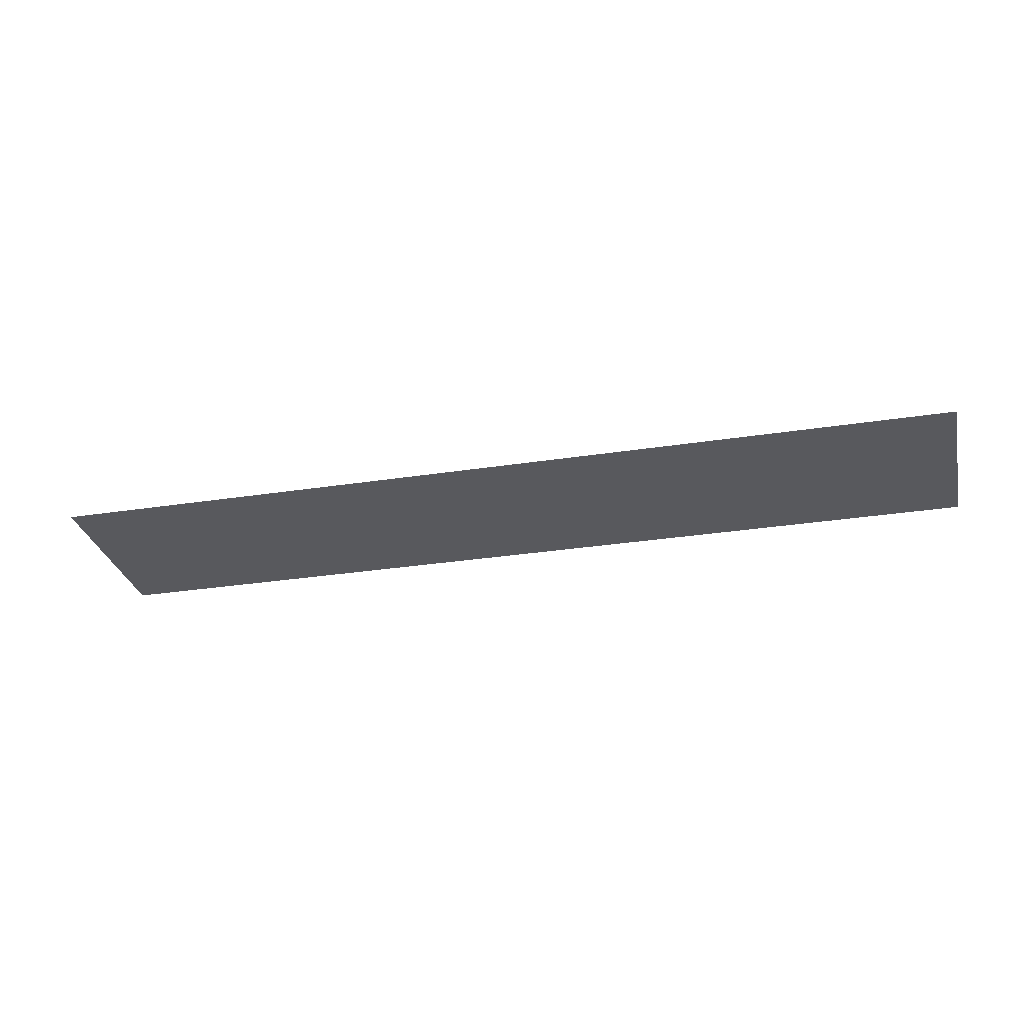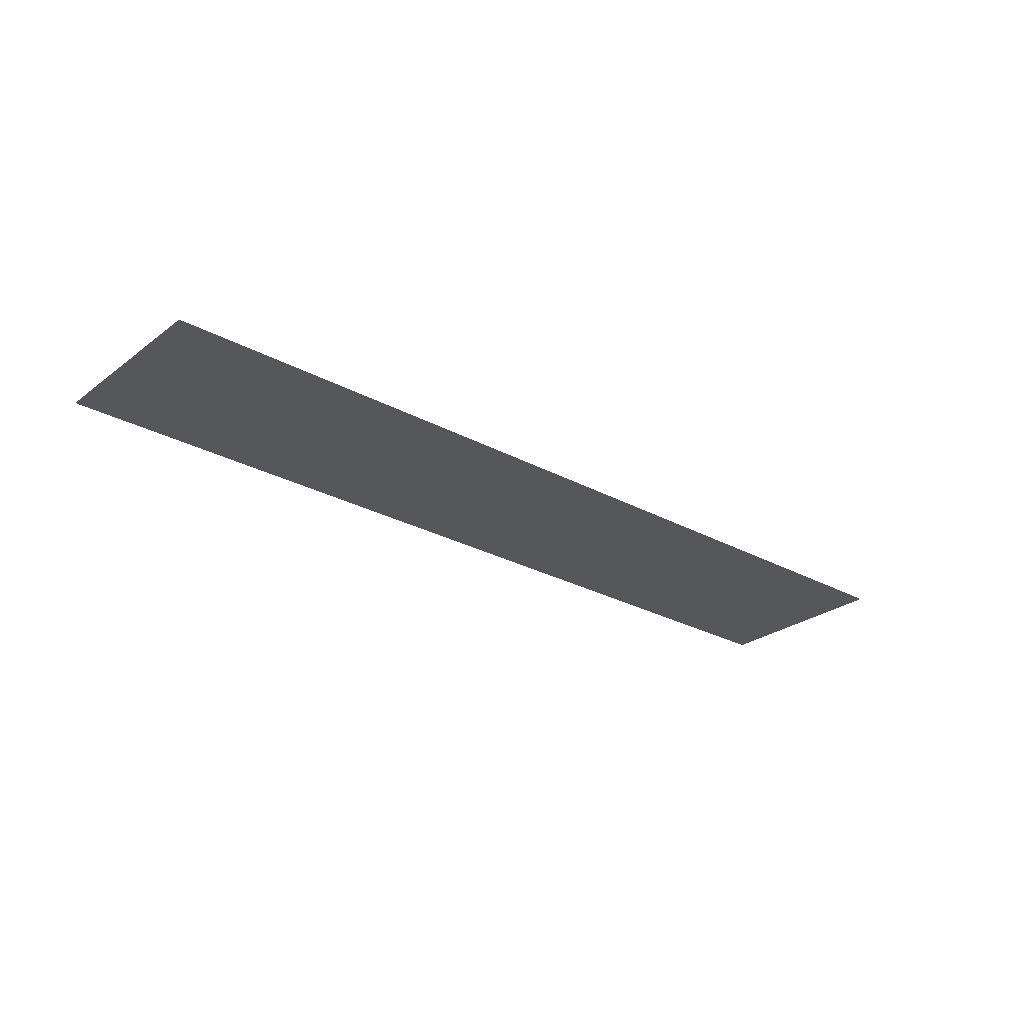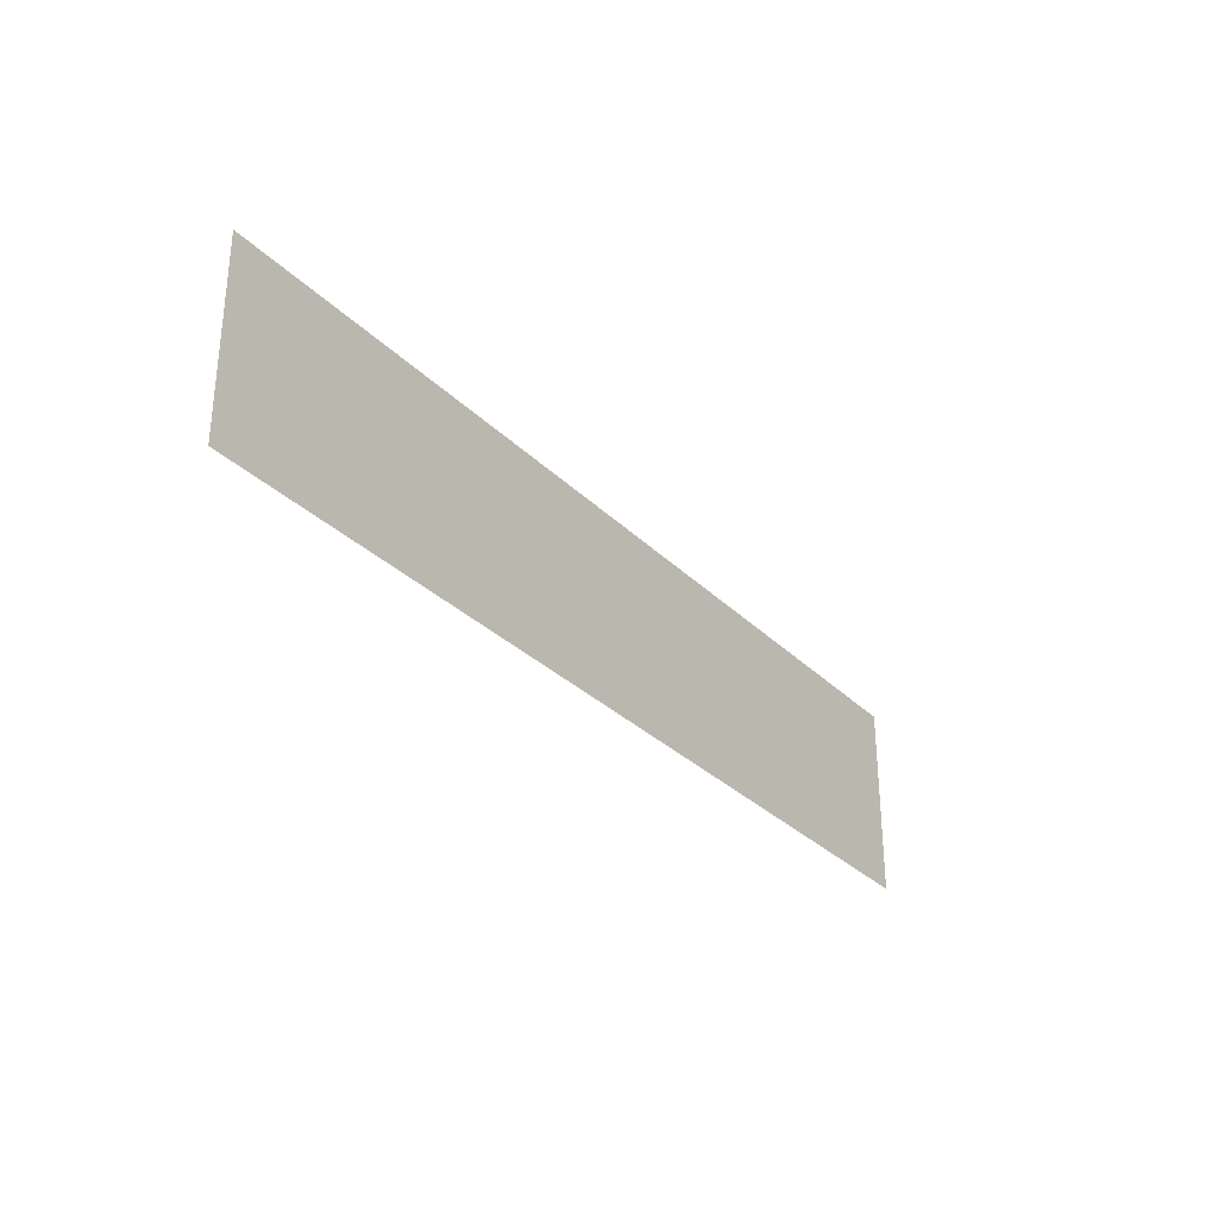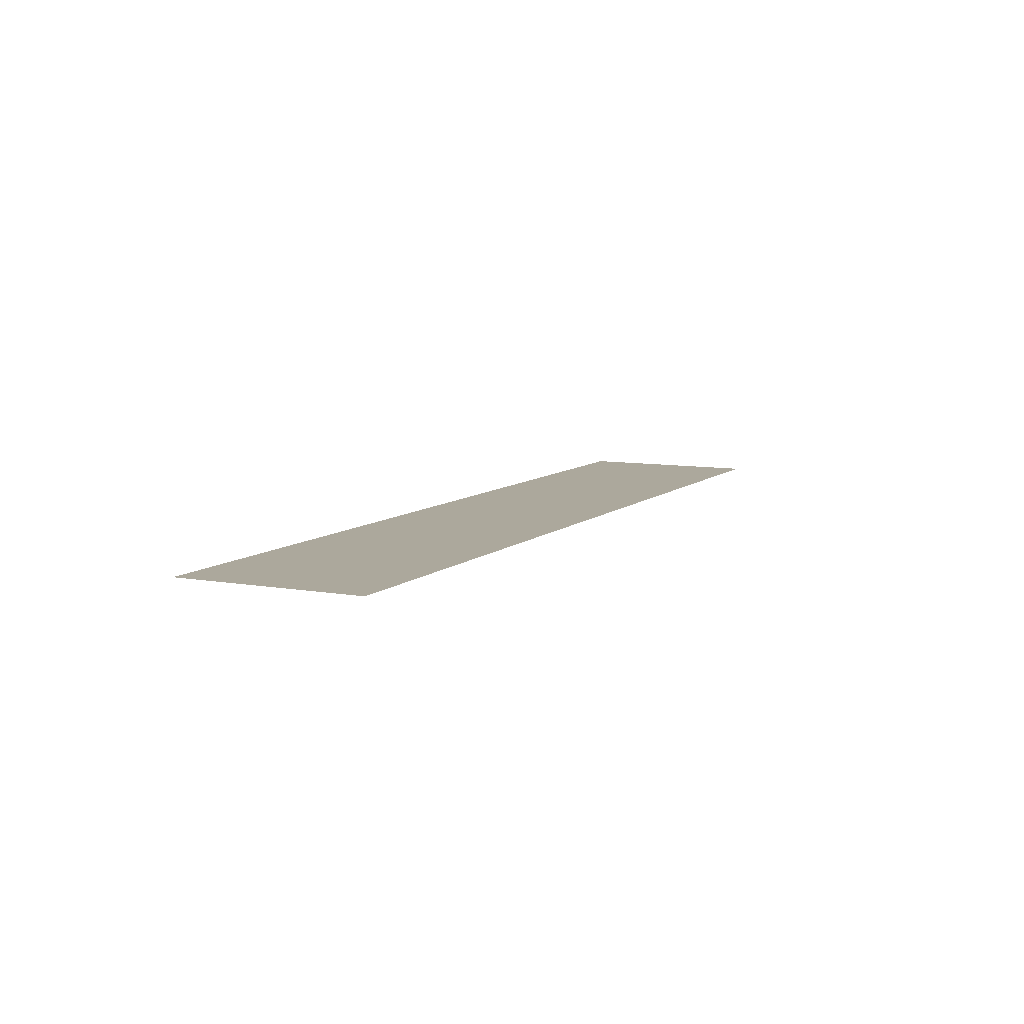
<metadata>
{"format":"obj","ext":"obj","renderer":"f3d","projection":"perspective","resolution":1024,"background":"white","views":[{"elev":-29.8,"azim":12.9,"up":"+Y"},{"elev":-26.7,"azim":139.4,"up":"+Y"},{"elev":-30.6,"azim":-54.3,"up":"+Z"},{"elev":8.5,"azim":-64.0,"up":"+Y"}]}
</metadata>
<code>
v -0.79 -0.0125 -0.03418
v -0.7944 -0.0125 -0.03857
v -0.79 -0.0125 -0.04918
v -0.79 -0.0125 -0.03418
v -0.805 -0.0125 -0.03418
v -0.7944 -0.0125 -0.03857
v -0.82 -0.0125 -0.03418
v -0.8156 -0.0125 -0.03857
v -0.805 -0.0125 -0.03418
v -0.82 -0.0125 -0.03418
v -0.82 -0.0125 -0.04918
v -0.8156 -0.0125 -0.03857
v -0.7944 -0.0125 -0.03857
v -0.805 -0.0125 -0.03418
v -0.8156 -0.0125 -0.03857
v -0.7944 -0.0125 -0.03857
v -0.8156 -0.0125 -0.03857
v -0.82 -0.0125 -0.04918
v -0.79 -0.0125 -0.04918
v -0.9 -0.0125 0.000605
v -0.9 -0.0125 -0.3672
v -0.8124 -0.0125 -0.3672
v -0.8157 -0.0125 -0.2877
v -0.9 -0.0125 0.000605
v -0.8157 -0.0125 -0.2877
v -0.8181 -0.0125 -0.2082
v -0.9 -0.0125 0.000605
v -0.8181 -0.0125 -0.2082
v -0.8195 -0.0125 -0.1287
v -0.9 -0.0125 0.000605
v -0.8195 -0.0125 -0.1287
v -0.82 -0.0125 -0.04918
v -0.9 -0.0125 0.000605
v -0.82 -0.0125 -0.04918
v -0.82 -0.0125 -0.03418
v -0.9 -0.0125 0.000605
v -0.82 -0.0125 -0.03418
v -0.805 -0.0125 -0.03418
v -0.6644 -0.0125 0.000605
v -0.6644 -0.0125 0.000605
v -0.805 -0.0125 -0.03418
v -0.79 -0.0125 -0.03418
v -0.6644 -0.0125 0.000605
v -0.79 -0.0125 -0.03418
v -0.79 -0.0125 -0.04918
v -0.7893 -0.0125 -0.1287
v -0.6644 -0.0125 0.000605
v -0.7893 -0.0125 -0.1287
v -0.7871 -0.0125 -0.2083
v -0.7835 -0.0125 -0.2878
v -0.6644 -0.0125 0.000605
v -0.7835 -0.0125 -0.2878
v -0.7785 -0.0125 -0.3672
v -0.6458 -0.0125 -0.3672
v 0.5786 -0.0125 0.000605
v 0.5966 -0.0125 -0.3535
v 0.6298 -0.0125 -0.3361
v 0.6541 -0.0125 -0.272
v 0.5786 -0.0125 0.000605
v 0.6541 -0.0125 -0.272
v 0.6655 -0.0125 -0.2044
v 0.6696 -0.0125 -0.1361
v 0.5786 -0.0125 0.000605
v 0.6696 -0.0125 -0.1361
v 0.6726 -0.0125 -0.06776
v 0.6744 -0.0125 0.000605
v 0.9 -0.0125 -0.3672
v 0.9 -0.0125 0.000605
v 0.7494 -0.0125 0.000605
v 0.7478 -0.0125 -0.06132
v 0.9 -0.0125 -0.3672
v 0.7478 -0.0125 -0.06132
v 0.7453 -0.0125 -0.1232
v 0.9 -0.0125 -0.3672
v 0.7453 -0.0125 -0.1232
v 0.7418 -0.0125 -0.1851
v 0.9 -0.0125 -0.3672
v 0.7418 -0.0125 -0.1851
v 0.7374 -0.0125 -0.2468
v 0.9 -0.0125 -0.3672
v 0.7374 -0.0125 -0.2468
v 0.7267 -0.0125 -0.3079
v 0.9 -0.0125 -0.3672
v 0.7267 -0.0125 -0.3079
v 0.7088 -0.0125 -0.3672
v 0.7478 -0.0125 -0.06132
v 0.7494 -0.0125 0.000605
v 0.6744 -0.0125 0.000605
v 0.6726 -0.0125 -0.06776
v 0.7478 -0.0125 -0.06132
v 0.6726 -0.0125 -0.06776
v 0.6696 -0.0125 -0.1361
v 0.7453 -0.0125 -0.1232
v -0.7893 -0.0125 -0.1287
v -0.79 -0.0125 -0.04918
v -0.82 -0.0125 -0.04918
v -0.8195 -0.0125 -0.1287
v -0.7893 -0.0125 -0.1287
v -0.8195 -0.0125 -0.1287
v -0.8181 -0.0125 -0.2082
v -0.7871 -0.0125 -0.2083
v 0.7418 -0.0125 -0.1851
v 0.7453 -0.0125 -0.1232
v 0.6696 -0.0125 -0.1361
v 0.6655 -0.0125 -0.2044
v 0.7418 -0.0125 -0.1851
v 0.6655 -0.0125 -0.2044
v 0.6541 -0.0125 -0.272
v 0.7374 -0.0125 -0.2468
v -0.7835 -0.0125 -0.2878
v -0.7871 -0.0125 -0.2083
v -0.8181 -0.0125 -0.2082
v -0.8157 -0.0125 -0.2877
v -0.7835 -0.0125 -0.2878
v -0.8157 -0.0125 -0.2877
v -0.8124 -0.0125 -0.3672
v -0.7785 -0.0125 -0.3672
v 0.7267 -0.0125 -0.3079
v 0.7374 -0.0125 -0.2468
v 0.6541 -0.0125 -0.272
v 0.6298 -0.0125 -0.3361
v 0.7267 -0.0125 -0.3079
v 0.6298 -0.0125 -0.3361
v 0.614 -0.0125 -0.3672
v 0.7088 -0.0125 -0.3672
v -0.4582 -0.0125 -0.02385
v -0.4219 -0.0125 -0.1008
v -0.3926 -0.0125 -0.08907
v -0.3969 -0.0125 -0.002645
v -0.4582 -0.0125 -0.02385
v -0.5111 -0.0125 -0.06125
v -0.448 -0.0125 -0.1186
v -0.4219 -0.0125 -0.1008
v -0.5483 -0.0125 -0.1143
v -0.4678 -0.0125 -0.1431
v -0.448 -0.0125 -0.1186
v -0.5111 -0.0125 -0.06125
v -0.5483 -0.0125 -0.1143
v -0.5603 -0.0125 -0.178
v -0.4754 -0.0125 -0.1737
v -0.4678 -0.0125 -0.1431
v -0.542 -0.0125 -0.2402
v -0.4648 -0.0125 -0.2034
v -0.4754 -0.0125 -0.1737
v -0.5603 -0.0125 -0.178
v -0.542 -0.0125 -0.2402
v -0.4996 -0.0125 -0.2892
v -0.4425 -0.0125 -0.2258
v -0.4648 -0.0125 -0.2034
v -0.4431 -0.0125 -0.3211
v -0.4148 -0.0125 -0.2409
v -0.4425 -0.0125 -0.2258
v -0.4996 -0.0125 -0.2892
v -0.4431 -0.0125 -0.3211
v -0.3801 -0.0125 -0.336
v -0.3844 -0.0125 -0.2495
v -0.4148 -0.0125 -0.2409
v -0.3362 -0.0125 -0.3396
v -0.3437 -0.0125 -0.2522
v -0.3844 -0.0125 -0.2495
v -0.3801 -0.0125 -0.336
v -0.3362 -0.0125 -0.3396
v -0.2922 -0.0125 -0.3415
v -0.3035 -0.0125 -0.2455
v -0.3437 -0.0125 -0.2522
v -0.2481 -0.0125 -0.3416
v -0.2742 -0.0125 -0.2338
v -0.3035 -0.0125 -0.2455
v -0.2922 -0.0125 -0.3415
v -0.2481 -0.0125 -0.3416
v -0.2041 -0.0125 -0.3402
v -0.2691 -0.0125 -0.2303
v -0.2742 -0.0125 -0.2338
v -0.1729 -0.0125 -0.2122
v -0.1951 -0.0125 -0.1898
v -0.2691 -0.0125 -0.2303
v -0.2041 -0.0125 -0.3402
v -0.1729 -0.0125 -0.2122
v -0.2041 -0.0125 -0.3402
v -0.1602 -0.0125 -0.3372
v -0.1451 -0.0125 -0.2272
v -0.1148 -0.0125 -0.2359
v -0.1451 -0.0125 -0.2272
v -0.1602 -0.0125 -0.3372
v -0.1164 -0.0125 -0.3326
v -0.1148 -0.0125 -0.2359
v -0.1164 -0.0125 -0.3326
v -0.07279 -0.0125 -0.3263
v -0.07409 -0.0125 -0.2385
v -0.03387 -0.0125 -0.2318
v -0.07409 -0.0125 -0.2385
v -0.07279 -0.0125 -0.3263
v -0.0295 -0.0125 -0.3182
v -0.03387 -0.0125 -0.2318
v -0.0295 -0.0125 -0.3182
v 0.03175 -0.0125 -0.297
v -0.004555 -0.0125 -0.2201
v 0.02152 -0.0125 -0.2023
v -0.004555 -0.0125 -0.2201
v 0.03175 -0.0125 -0.297
v 0.08468 -0.0125 -0.2596
v 0.02152 -0.0125 -0.2023
v 0.08468 -0.0125 -0.2596
v 0.1219 -0.0125 -0.2066
v 0.04141 -0.0125 -0.1778
v 0.04895 -0.0125 -0.1472
v 0.04141 -0.0125 -0.1778
v 0.1219 -0.0125 -0.2066
v 0.1338 -0.0125 -0.1429
v 0.04895 -0.0125 -0.1472
v 0.1338 -0.0125 -0.1429
v 0.1155 -0.0125 -0.0807
v 0.03836 -0.0125 -0.1174
v 0.0161 -0.0125 -0.09506
v 0.03836 -0.0125 -0.1174
v 0.1155 -0.0125 -0.0807
v 0.07314 -0.0125 -0.03168
v 0.0161 -0.0125 -0.09506
v 0.07314 -0.0125 -0.03168
v 0.01671 -0.0125 0.00019
v -0.01165 -0.0125 -0.08001
v -0.04199 -0.0125 -0.07133
v -0.01165 -0.0125 -0.08001
v 0.01671 -0.0125 0.00019
v 0.01496 -0.0125 0.000605
v -0.04199 -0.0125 -0.07133
v 0.01496 -0.0125 0.000605
v -0.1573 -0.0125 0.000605
v -0.08268 -0.0125 -0.06872
v -0.1229 -0.0125 -0.07543
v -0.08268 -0.0125 -0.06872
v -0.1573 -0.0125 0.000605
v -0.1885 -0.0125 -0.01019
v -0.1229 -0.0125 -0.07543
v -0.1885 -0.0125 -0.01019
v -0.2415 -0.0125 -0.04761
v -0.1522 -0.0125 -0.08712
v -0.1783 -0.0125 -0.1049
v -0.1522 -0.0125 -0.08712
v -0.2415 -0.0125 -0.04761
v -0.2787 -0.0125 -0.1007
v -0.1783 -0.0125 -0.1049
v -0.2787 -0.0125 -0.1007
v -0.2906 -0.0125 -0.1644
v -0.1982 -0.0125 -0.1294
v -0.2057 -0.0125 -0.1601
v -0.1982 -0.0125 -0.1294
v -0.2906 -0.0125 -0.1644
v -0.2723 -0.0125 -0.2265
v -0.2057 -0.0125 -0.1601
v -0.2723 -0.0125 -0.2265
v -0.2691 -0.0125 -0.2303
v -0.1951 -0.0125 -0.1898
v 0.5966 -0.0125 -0.3535
v 0.5972 -0.0125 -0.3672
v 0.614 -0.0125 -0.3672
v 0.6298 -0.0125 -0.3361
v 0.5966 -0.0125 -0.3535
v 0.5786 -0.0125 0.000605
v 0.2217 -0.0125 0.000605
v 0.5966 -0.0125 -0.3535
v 0.2217 -0.0125 0.000605
v 0.2403 -0.0125 -0.3672
v 0.5703 -0.0125 -0.3672
v 0.5966 -0.0125 -0.3535
v 0.5703 -0.0125 -0.3672
v 0.5972 -0.0125 -0.3672
v -0.6644 -0.0125 0.000605
v -0.3969 -0.0125 -0.002645
v -0.1573 -0.0125 0.000605
v -0.6644 -0.0125 0.000605
v -0.4582 -0.0125 -0.02385
v -0.3969 -0.0125 -0.002645
v -0.6644 -0.0125 0.000605
v -0.5111 -0.0125 -0.06125
v -0.4582 -0.0125 -0.02385
v -0.6644 -0.0125 0.000605
v -0.5483 -0.0125 -0.1143
v -0.5111 -0.0125 -0.06125
v -0.6644 -0.0125 0.000605
v -0.6458 -0.0125 -0.3672
v -0.5603 -0.0125 -0.178
v -0.5483 -0.0125 -0.1143
v 0.2217 -0.0125 0.000605
v 0.01496 -0.0125 0.000605
v 0.01671 -0.0125 0.00019
v 0.2217 -0.0125 0.000605
v 0.01671 -0.0125 0.00019
v 0.07314 -0.0125 -0.03168
v 0.2217 -0.0125 0.000605
v 0.07314 -0.0125 -0.03168
v 0.1155 -0.0125 -0.0807
v 0.2217 -0.0125 0.000605
v 0.1155 -0.0125 -0.0807
v 0.1338 -0.0125 -0.1429
v 0.2217 -0.0125 0.000605
v 0.1338 -0.0125 -0.1429
v 0.1219 -0.0125 -0.2066
v 0.2403 -0.0125 -0.3672
v -0.3969 -0.0125 -0.002645
v -0.1885 -0.0125 -0.01019
v -0.1573 -0.0125 0.000605
v -0.3969 -0.0125 -0.002645
v -0.2415 -0.0125 -0.04761
v -0.1885 -0.0125 -0.01019
v -0.3969 -0.0125 -0.002645
v -0.2787 -0.0125 -0.1007
v -0.2415 -0.0125 -0.04761
v -0.3969 -0.0125 -0.002645
v -0.2906 -0.0125 -0.1644
v -0.2787 -0.0125 -0.1007
v -0.3969 -0.0125 -0.002645
v -0.3926 -0.0125 -0.08907
v -0.2723 -0.0125 -0.2265
v -0.2906 -0.0125 -0.1644
v -0.1229 -0.0125 -0.07543
v -0.04199 -0.0125 -0.07133
v -0.08268 -0.0125 -0.06872
v -0.1229 -0.0125 -0.07543
v -0.1522 -0.0125 -0.08712
v -0.01165 -0.0125 -0.08001
v -0.04199 -0.0125 -0.07133
v -0.3926 -0.0125 -0.08907
v -0.2742 -0.0125 -0.2338
v -0.2691 -0.0125 -0.2303
v -0.2723 -0.0125 -0.2265
v -0.3926 -0.0125 -0.08907
v -0.3437 -0.0125 -0.2522
v -0.3035 -0.0125 -0.2455
v -0.2742 -0.0125 -0.2338
v -0.3926 -0.0125 -0.08907
v -0.4148 -0.0125 -0.2409
v -0.3844 -0.0125 -0.2495
v -0.3437 -0.0125 -0.2522
v -0.3926 -0.0125 -0.08907
v -0.4648 -0.0125 -0.2034
v -0.4425 -0.0125 -0.2258
v -0.4148 -0.0125 -0.2409
v -0.3926 -0.0125 -0.08907
v -0.4678 -0.0125 -0.1431
v -0.4754 -0.0125 -0.1737
v -0.4648 -0.0125 -0.2034
v -0.3926 -0.0125 -0.08907
v -0.4219 -0.0125 -0.1008
v -0.448 -0.0125 -0.1186
v -0.4678 -0.0125 -0.1431
v -0.1783 -0.0125 -0.1049
v 0.0161 -0.0125 -0.09506
v -0.01165 -0.0125 -0.08001
v -0.1522 -0.0125 -0.08712
v -0.1783 -0.0125 -0.1049
v -0.1982 -0.0125 -0.1294
v 0.03836 -0.0125 -0.1174
v 0.0161 -0.0125 -0.09506
v -0.2057 -0.0125 -0.1601
v 0.04895 -0.0125 -0.1472
v 0.03836 -0.0125 -0.1174
v -0.1982 -0.0125 -0.1294
v -0.2057 -0.0125 -0.1601
v -0.1951 -0.0125 -0.1898
v 0.04141 -0.0125 -0.1778
v 0.04895 -0.0125 -0.1472
v -0.1729 -0.0125 -0.2122
v 0.02152 -0.0125 -0.2023
v 0.04141 -0.0125 -0.1778
v -0.1951 -0.0125 -0.1898
v -0.1729 -0.0125 -0.2122
v -0.1451 -0.0125 -0.2272
v -0.004555 -0.0125 -0.2201
v 0.02152 -0.0125 -0.2023
v -0.1148 -0.0125 -0.2359
v -0.03387 -0.0125 -0.2318
v -0.004555 -0.0125 -0.2201
v -0.1451 -0.0125 -0.2272
v -0.1148 -0.0125 -0.2359
v -0.07409 -0.0125 -0.2385
v -0.03387 -0.0125 -0.2318
v -0.6458 -0.0125 -0.3672
v -0.542 -0.0125 -0.2402
v -0.5603 -0.0125 -0.178
v -0.6458 -0.0125 -0.3672
v -0.4996 -0.0125 -0.2892
v -0.542 -0.0125 -0.2402
v -0.6458 -0.0125 -0.3672
v -0.4431 -0.0125 -0.3211
v -0.4996 -0.0125 -0.2892
v -0.6458 -0.0125 -0.3672
v -0.3801 -0.0125 -0.336
v -0.4431 -0.0125 -0.3211
v -0.6458 -0.0125 -0.3672
v -0.3362 -0.0125 -0.3396
v -0.3801 -0.0125 -0.336
v -0.6458 -0.0125 -0.3672
v -0.2922 -0.0125 -0.3415
v -0.3362 -0.0125 -0.3396
v -0.6458 -0.0125 -0.3672
v 0.2403 -0.0125 -0.3672
v -0.2481 -0.0125 -0.3416
v -0.2922 -0.0125 -0.3415
v 0.2403 -0.0125 -0.3672
v 0.1219 -0.0125 -0.2066
v 0.08468 -0.0125 -0.2596
v 0.2403 -0.0125 -0.3672
v 0.08468 -0.0125 -0.2596
v 0.03175 -0.0125 -0.297
v 0.2403 -0.0125 -0.3672
v 0.03175 -0.0125 -0.297
v -0.0295 -0.0125 -0.3182
v 0.2403 -0.0125 -0.3672
v -0.0295 -0.0125 -0.3182
v -0.07279 -0.0125 -0.3263
v 0.2403 -0.0125 -0.3672
v -0.07279 -0.0125 -0.3263
v -0.1164 -0.0125 -0.3326
v 0.2403 -0.0125 -0.3672
v -0.1164 -0.0125 -0.3326
v -0.1602 -0.0125 -0.3372
v 0.2403 -0.0125 -0.3672
v -0.1602 -0.0125 -0.3372
v -0.2041 -0.0125 -0.3402
v 0.2403 -0.0125 -0.3672
v -0.2041 -0.0125 -0.3402
v -0.2481 -0.0125 -0.3416
g mesh7322493
f 1 2 3
f 4 5 6
f 7 8 9
f 10 11 12
g mesh7322495
f 13 14 15
f 16 17 18
f 18 19 16
f 20 21 22
f 22 23 20
f 24 25 26
f 27 28 29
f 30 31 32
f 33 34 35
f 36 37 38
f 38 39 36
f 40 41 42
f 43 44 45
f 45 46 43
f 47 48 49
f 49 50 47
f 51 52 53
f 53 54 51
f 55 56 57
f 57 58 55
f 59 60 61
f 61 62 59
f 63 64 65
f 65 66 63
f 67 68 69
f 69 70 67
f 71 72 73
f 74 75 76
f 77 78 79
f 80 81 82
f 83 84 85
f 86 87 88
f 88 89 86
f 90 91 92
f 92 93 90
f 94 95 96
f 96 97 94
f 98 99 100
f 100 101 98
f 102 103 104
f 104 105 102
f 106 107 108
f 108 109 106
f 110 111 112
f 112 113 110
f 114 115 116
f 116 117 114
f 118 119 120
f 120 121 118
f 122 123 124
f 124 125 122
f 126 127 128
f 128 129 126
f 130 131 132
f 132 133 130
f 134 135 136
f 136 137 134
f 138 139 140
f 140 141 138
f 142 143 144
f 144 145 142
f 146 147 148
f 148 149 146
f 150 151 152
f 152 153 150
f 154 155 156
f 156 157 154
f 158 159 160
f 160 161 158
f 162 163 164
f 164 165 162
f 166 167 168
f 168 169 166
f 170 171 172
f 172 173 170
f 174 175 176
f 176 177 174
f 178 179 180
f 180 181 178
f 182 183 184
f 184 185 182
f 186 187 188
f 188 189 186
f 190 191 192
f 192 193 190
f 194 195 196
f 196 197 194
f 198 199 200
f 200 201 198
f 202 203 204
f 204 205 202
f 206 207 208
f 208 209 206
f 210 211 212
f 212 213 210
f 214 215 216
f 216 217 214
f 218 219 220
f 220 221 218
f 222 223 224
f 224 225 222
f 226 227 228
f 228 229 226
f 230 231 232
f 232 233 230
f 234 235 236
f 236 237 234
f 238 239 240
f 240 241 238
f 242 243 244
f 244 245 242
f 246 247 248
f 248 249 246
f 250 251 252
f 252 253 250
f 254 255 256
f 256 257 254
f 258 259 260
f 261 262 263
f 263 264 261
f 265 266 267
f 268 269 270
f 271 272 273
f 274 275 276
f 277 278 279
f 280 281 282
f 282 283 280
f 284 285 286
f 287 288 289
f 290 291 292
f 293 294 295
f 296 297 298
f 298 299 296
f 300 301 302
f 303 304 305
f 306 307 308
f 309 310 311
f 312 313 314
f 314 315 312
f 316 317 318
f 319 320 321
f 321 322 319
f 323 324 325
f 325 326 323
f 327 328 329
f 329 330 327
f 331 332 333
f 333 334 331
f 335 336 337
f 337 338 335
f 339 340 341
f 341 342 339
f 343 344 345
f 345 346 343
f 347 348 349
f 349 350 347
f 351 352 353
f 353 354 351
f 355 356 357
f 357 358 355
f 359 360 361
f 361 362 359
f 363 364 365
f 365 366 363
f 367 368 369
f 369 370 367
f 371 372 373
f 373 374 371
f 375 376 377
f 378 379 380
f 381 382 383
f 384 385 386
f 387 388 389
f 390 391 392
f 393 394 395
f 396 397 398
f 398 399 396
f 400 401 402
f 403 404 405
f 406 407 408
f 409 410 411
f 412 413 414
f 415 416 417
f 418 419 420
f 421 422 423

</code>
